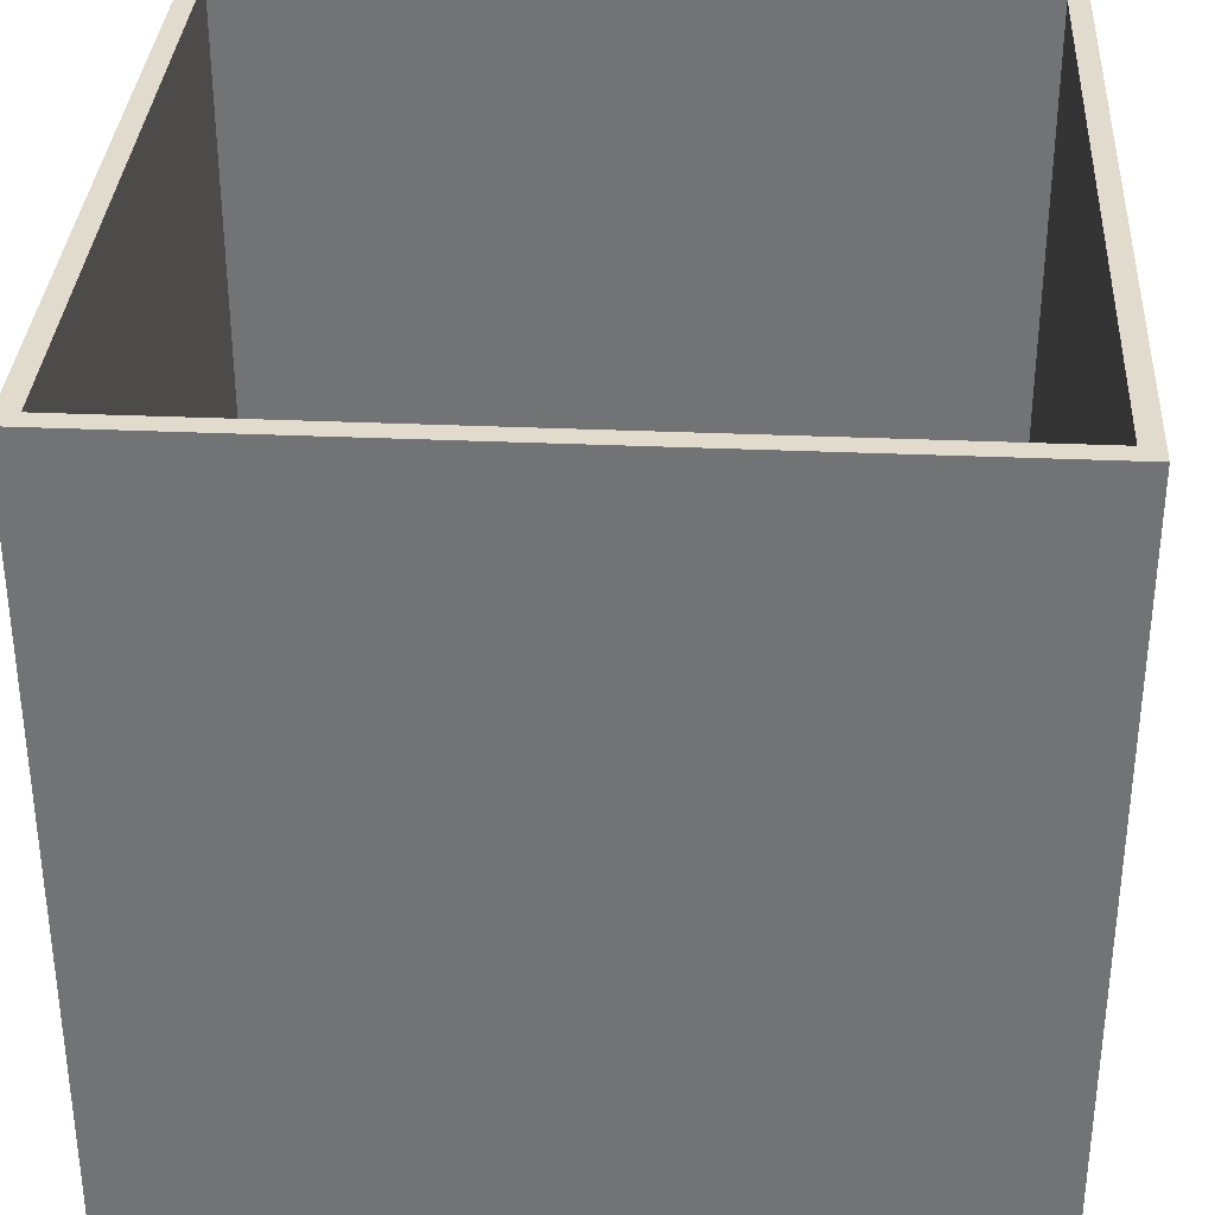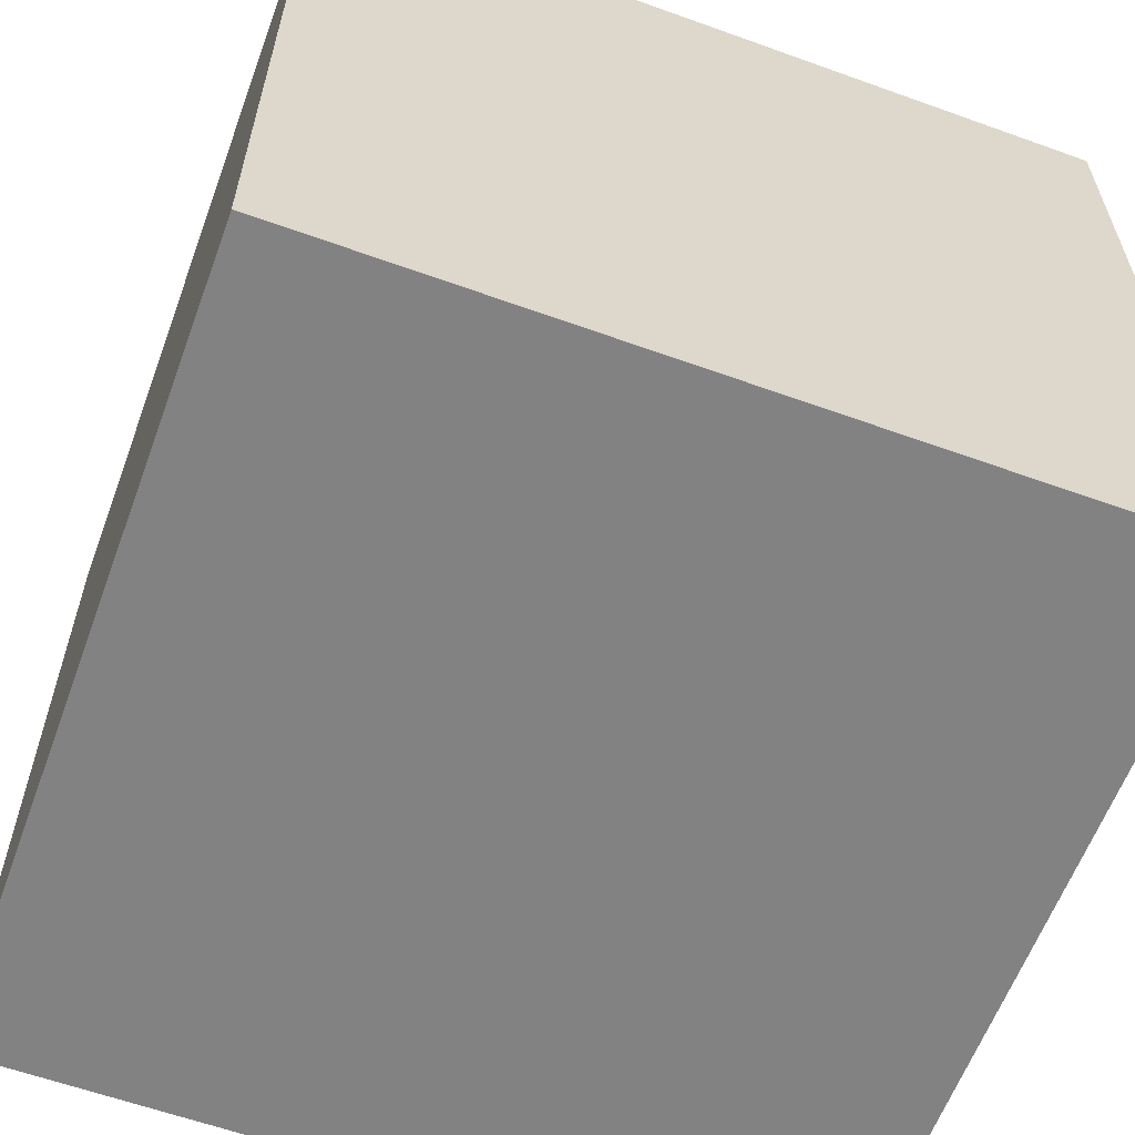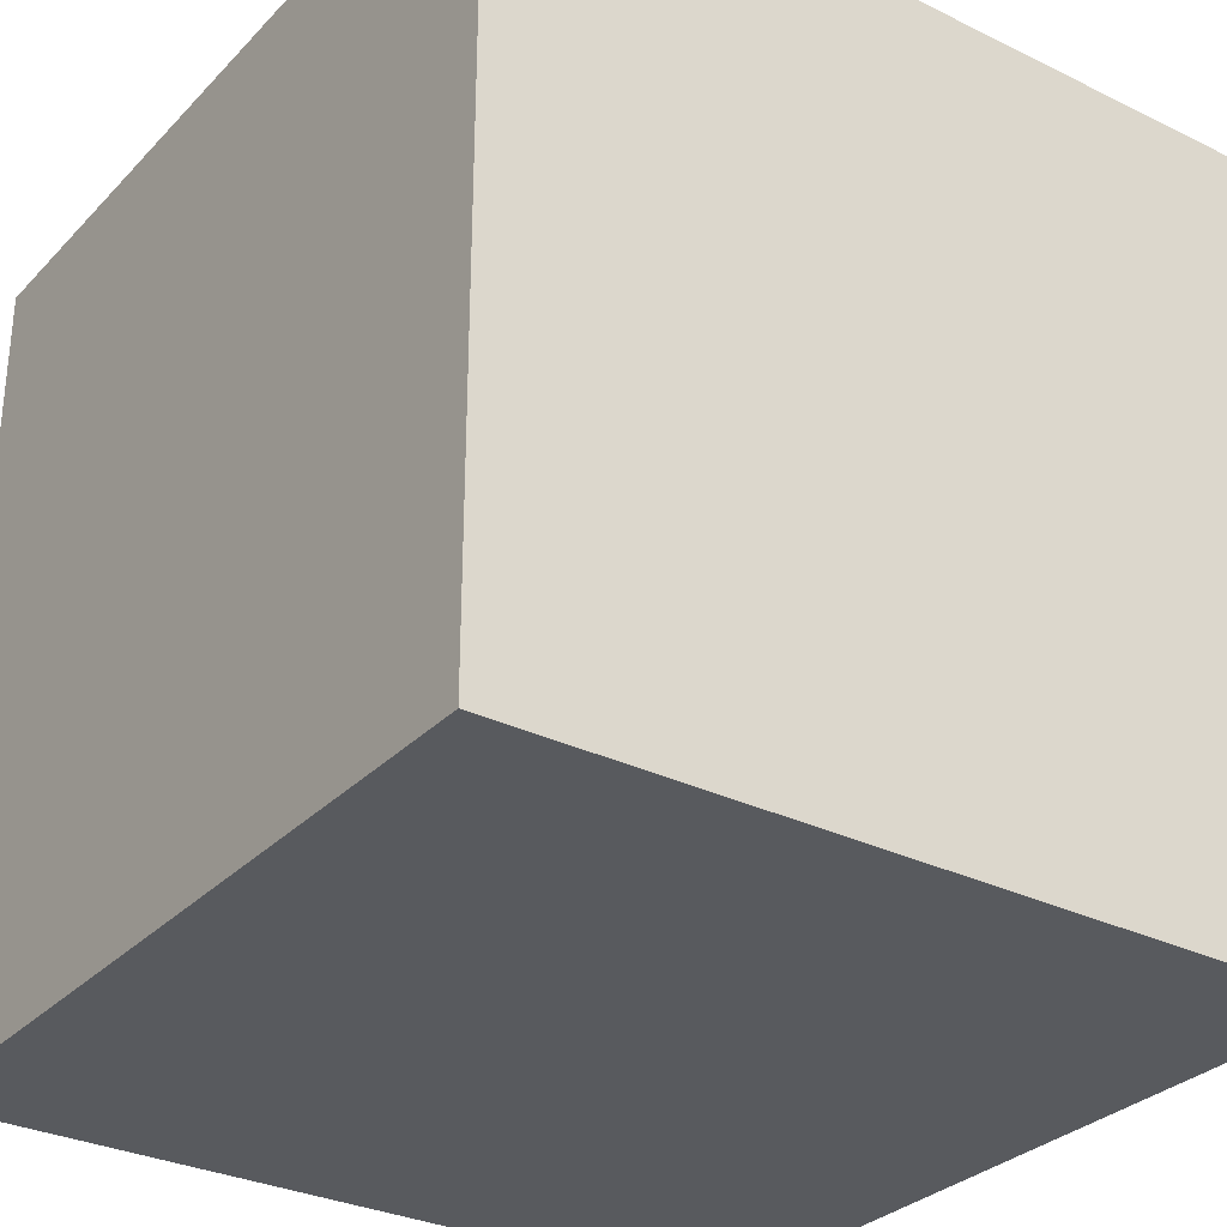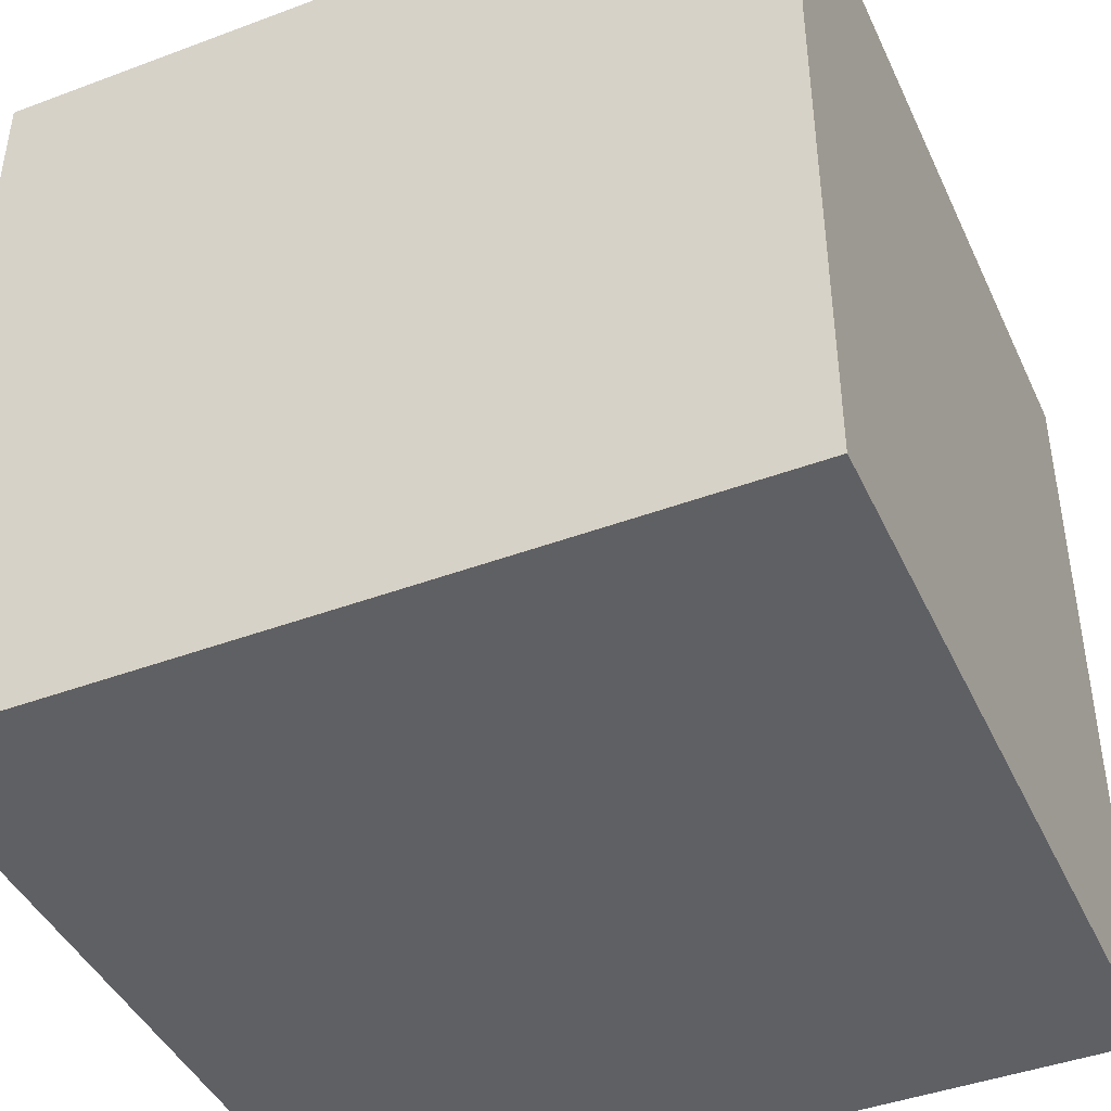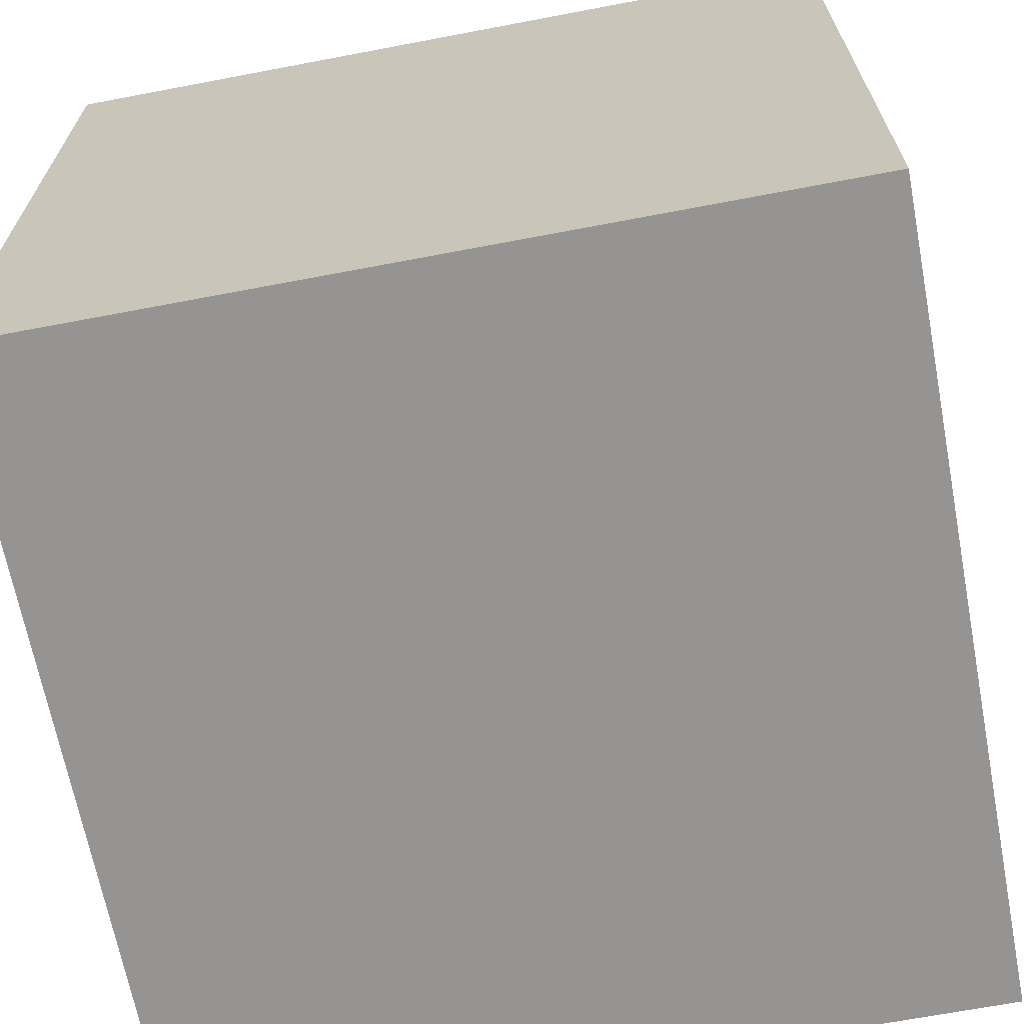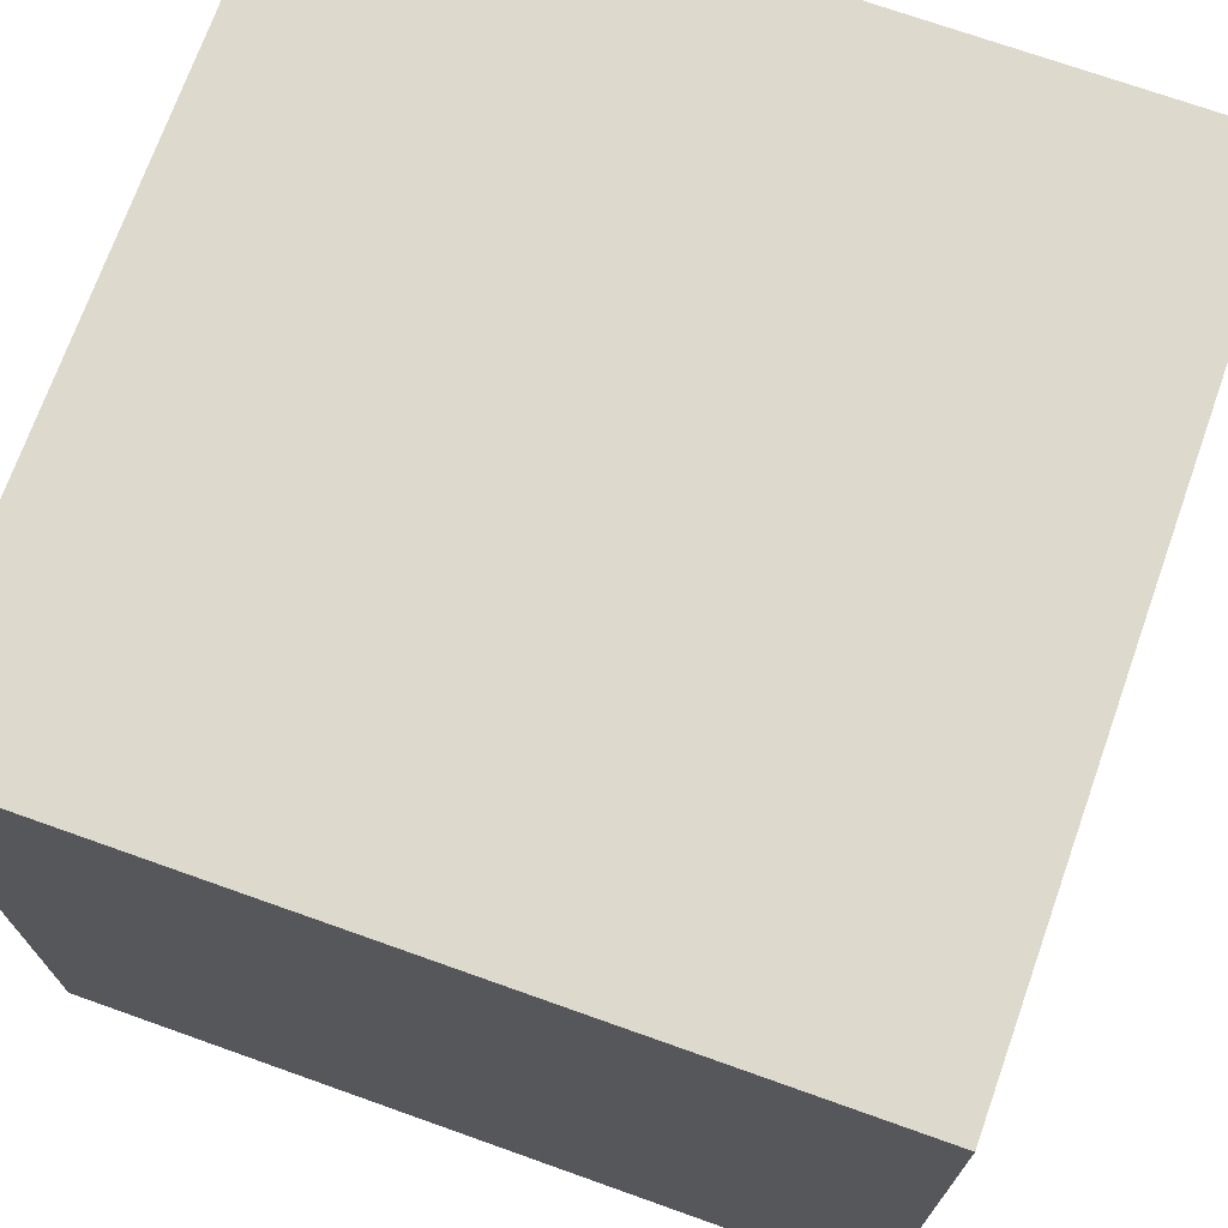
<metadata>
{"format":"obj","ext":"obj","renderer":"f3d","projection":"perspective","resolution":1024,"background":"white","views":[{"elev":33.8,"azim":3.4,"up":"+Z"},{"elev":-60.8,"azim":69.8,"up":"+Z"},{"elev":-30.7,"azim":144.9,"up":"+Y"},{"elev":-43.4,"azim":113.8,"up":"+Z"},{"elev":-67.1,"azim":100.8,"up":"+Y"},{"elev":71.9,"azim":-160.4,"up":"+Y"}]}
</metadata>
<code>
o
v 0 2 0
v 0 2 -4
v 0 6 0
v 0 6 -4
v 0.3 2.3 -3.8
v 0.3 2.3 -3.9
v 0.3 2.5 -3.8
v 0.3 2.5 -3.9
v 0.3 5.5 -3.8
v 0.3 5.5 -3.9
v 0.3 5.7 -3.8
v 0.3 5.7 -3.9
v 1.3 3.6 -3.8
v 1.3 3.6 -3.9
v 1.3 3.8 -3.8
v 1.3 3.8 -3.9
v 1.3 4.4 -3.8
v 1.3 4.4 -3.9
v 1.3 4.6 -3.8
v 1.3 4.6 -3.9
v 1.4 3.7 -3.7
v 1.4 3.7 -3.8
v 1.4 3.8 -3.8
v 1.4 3.8 -3.9
v 1.4 4.4 -3.8
v 1.4 4.4 -3.9
v 1.4 4.5 -3.7
v 1.4 4.5 -3.8
v 1.5 3.8 -3.6
v 1.5 3.8 -3.7
v 1.5 4.4 -3.6
v 1.5 4.4 -3.7
v 2.5 3.6 -3.8
v 2.5 3.6 -3.9
v 2.5 3.7 -3.8
v 2.5 3.7 -3.9
v 2.5 4.5 -3.8
v 2.5 4.5 -3.9
v 2.5 4.6 -3.8
v 2.5 4.6 -3.9
v 3.5 2.3 -3.8
v 3.5 2.3 -3.9
v 3.5 2.5 -3.8
v 3.5 2.5 -3.9
v 3.5 5.5 -3.8
v 3.5 5.5 -3.9
v 3.5 5.7 -3.8
v 3.5 5.7 -3.9
v 3.9 2.1 0
v 3.9 2.1 -3.9
v 3.9 5.9 0
v 3.9 5.9 -3.9
v 0.1 2.1 0
v 0.1 2.1 -3.9
v 0.1 5.9 0
v 0.1 5.9 -3.9
v 0.5 2.3 -3.8
v 0.5 2.3 -3.9
v 0.5 2.5 -3.8
v 0.5 2.5 -3.9
v 0.5 5.5 -3.8
v 0.5 5.5 -3.9
v 0.5 5.7 -3.8
v 0.5 5.7 -3.9
v 1.5 3.6 -3.8
v 1.5 3.6 -3.9
v 1.5 3.7 -3.8
v 1.5 3.7 -3.9
v 1.5 4.5 -3.8
v 1.5 4.5 -3.9
v 1.5 4.6 -3.8
v 1.5 4.6 -3.9
v 2.5 3.8 -3.6
v 2.5 3.8 -3.7
v 2.5 4.4 -3.6
v 2.5 4.4 -3.7
v 2.6 3.7 -3.7
v 2.6 3.7 -3.8
v 2.6 3.8 -3.8
v 2.6 3.8 -3.9
v 2.6 4.4 -3.8
v 2.6 4.4 -3.9
v 2.6 4.5 -3.7
v 2.6 4.5 -3.8
v 2.7 3.6 -3.8
v 2.7 3.6 -3.9
v 2.7 3.8 -3.8
v 2.7 3.8 -3.9
v 2.7 4.4 -3.8
v 2.7 4.4 -3.9
v 2.7 4.6 -3.8
v 2.7 4.6 -3.9
v 3.7 2.3 -3.8
v 3.7 2.3 -3.9
v 3.7 2.5 -3.8
v 3.7 2.5 -3.9
v 3.7 5.5 -3.8
v 3.7 5.5 -3.9
v 3.7 5.7 -3.8
v 3.7 5.7 -3.9
v 4 2 0
v 4 2 -4
v 4 6 0
v 4 6 -4
v 0 2 0
v 0 6 0
v 0.1 2.1 0
v 0.1 5.9 0
v 3.9 2.1 0
v 3.9 5.9 0
v 4 2 0
v 4 6 0
v 1.5 3.8 -3.6
v 1.5 4.4 -3.6
v 2.5 3.8 -3.6
v 2.5 4.4 -3.6
v 1.4 3.7 -3.7
v 1.4 4.5 -3.7
v 1.5 3.8 -3.7
v 1.5 4.4 -3.7
v 2.5 3.8 -3.7
v 2.5 4.4 -3.7
v 2.6 3.7 -3.7
v 2.6 4.5 -3.7
v 0.3 2.3 -3.8
v 0.3 2.5 -3.8
v 0.3 5.5 -3.8
v 0.3 5.7 -3.8
v 0.5 2.3 -3.8
v 0.5 2.5 -3.8
v 0.5 5.5 -3.8
v 0.5 5.7 -3.8
v 1.3 3.6 -3.8
v 1.3 3.8 -3.8
v 1.3 4.4 -3.8
v 1.3 4.6 -3.8
v 1.4 3.7 -3.8
v 1.4 3.8 -3.8
v 1.4 4.4 -3.8
v 1.4 4.5 -3.8
v 1.5 3.6 -3.8
v 1.5 3.7 -3.8
v 1.5 4.5 -3.8
v 1.5 4.6 -3.8
v 2.5 3.6 -3.8
v 2.5 3.7 -3.8
v 2.5 4.5 -3.8
v 2.5 4.6 -3.8
v 2.6 3.7 -3.8
v 2.6 3.8 -3.8
v 2.6 4.4 -3.8
v 2.6 4.5 -3.8
v 2.7 3.6 -3.8
v 2.7 3.8 -3.8
v 2.7 4.4 -3.8
v 2.7 4.6 -3.8
v 3.5 2.3 -3.8
v 3.5 2.5 -3.8
v 3.5 5.5 -3.8
v 3.5 5.7 -3.8
v 3.7 2.3 -3.8
v 3.7 2.5 -3.8
v 3.7 5.5 -3.8
v 3.7 5.7 -3.8
v 0.1 2.1 -3.9
v 0.1 5.9 -3.9
v 0.3 2.3 -3.9
v 0.3 2.5 -3.9
v 0.3 5.5 -3.9
v 0.3 5.7 -3.9
v 0.5 2.3 -3.9
v 0.5 2.5 -3.9
v 0.5 5.5 -3.9
v 0.5 5.7 -3.9
v 1.3 3.6 -3.9
v 1.3 3.8 -3.9
v 1.3 4.4 -3.9
v 1.3 4.6 -3.9
v 1.4 3.8 -3.9
v 1.4 4.4 -3.9
v 1.5 3.6 -3.9
v 1.5 3.7 -3.9
v 1.5 4.5 -3.9
v 1.5 4.6 -3.9
v 2.5 3.6 -3.9
v 2.5 3.7 -3.9
v 2.5 4.5 -3.9
v 2.5 4.6 -3.9
v 2.6 3.8 -3.9
v 2.6 4.4 -3.9
v 2.7 3.6 -3.9
v 2.7 3.8 -3.9
v 2.7 4.4 -3.9
v 2.7 4.6 -3.9
v 3.5 2.3 -3.9
v 3.5 2.5 -3.9
v 3.5 5.5 -3.9
v 3.5 5.7 -3.9
v 3.7 2.3 -3.9
v 3.7 2.5 -3.9
v 3.7 5.5 -3.9
v 3.7 5.7 -3.9
v 3.9 2.1 -3.9
v 3.9 5.9 -3.9
v 0 2 -4
v 0 6 -4
v 4 2 -4
v 4 6 -4
v 0 2 0
v 4 2 0
v 0 2 -4
v 4 2 -4
v 0.3 2.3 -3.8
v 0.5 2.3 -3.8
v 3.5 2.3 -3.8
v 3.7 2.3 -3.8
v 0.3 2.3 -3.9
v 0.5 2.3 -3.9
v 3.5 2.3 -3.9
v 3.7 2.3 -3.9
v 1.3 3.6 -3.8
v 1.5 3.6 -3.8
v 2.5 3.6 -3.8
v 2.7 3.6 -3.8
v 1.3 3.6 -3.9
v 1.5 3.6 -3.9
v 2.5 3.6 -3.9
v 2.7 3.6 -3.9
v 1.4 3.7 -3.7
v 2.6 3.7 -3.7
v 1.4 3.7 -3.8
v 1.5 3.7 -3.8
v 2.5 3.7 -3.8
v 2.6 3.7 -3.8
v 1.5 3.7 -3.9
v 2.5 3.7 -3.9
v 1.5 3.8 -3.6
v 2.5 3.8 -3.6
v 1.5 3.8 -3.7
v 2.5 3.8 -3.7
v 1.3 4.4 -3.8
v 1.4 4.4 -3.8
v 2.6 4.4 -3.8
v 2.7 4.4 -3.8
v 1.3 4.4 -3.9
v 1.4 4.4 -3.9
v 2.6 4.4 -3.9
v 2.7 4.4 -3.9
v 0.3 5.5 -3.8
v 0.5 5.5 -3.8
v 3.5 5.5 -3.8
v 3.7 5.5 -3.8
v 0.3 5.5 -3.9
v 0.5 5.5 -3.9
v 3.5 5.5 -3.9
v 3.7 5.5 -3.9
v 0.1 5.9 0
v 3.9 5.9 0
v 0.1 5.9 -3.9
v 3.9 5.9 -3.9
v 0.1 2.1 0
v 3.9 2.1 0
v 0.1 2.1 -3.9
v 3.9 2.1 -3.9
v 0.3 2.5 -3.8
v 0.5 2.5 -3.8
v 3.5 2.5 -3.8
v 3.7 2.5 -3.8
v 0.3 2.5 -3.9
v 0.5 2.5 -3.9
v 3.5 2.5 -3.9
v 3.7 2.5 -3.9
v 1.3 3.8 -3.8
v 1.4 3.8 -3.8
v 2.6 3.8 -3.8
v 2.7 3.8 -3.8
v 1.3 3.8 -3.9
v 1.4 3.8 -3.9
v 2.6 3.8 -3.9
v 2.7 3.8 -3.9
v 1.5 4.4 -3.6
v 2.5 4.4 -3.6
v 1.5 4.4 -3.7
v 2.5 4.4 -3.7
v 1.4 4.5 -3.7
v 2.6 4.5 -3.7
v 1.4 4.5 -3.8
v 1.5 4.5 -3.8
v 2.5 4.5 -3.8
v 2.6 4.5 -3.8
v 1.5 4.5 -3.9
v 2.5 4.5 -3.9
v 1.3 4.6 -3.8
v 1.5 4.6 -3.8
v 2.5 4.6 -3.8
v 2.7 4.6 -3.8
v 1.3 4.6 -3.9
v 1.5 4.6 -3.9
v 2.5 4.6 -3.9
v 2.7 4.6 -3.9
v 0.3 5.7 -3.8
v 0.5 5.7 -3.8
v 3.5 5.7 -3.8
v 3.7 5.7 -3.8
v 0.3 5.7 -3.9
v 0.5 5.7 -3.9
v 3.5 5.7 -3.9
v 3.7 5.7 -3.9
v 0 6 0
v 4 6 0
v 0 6 -4
v 4 6 -4
f 3 2 1
f 4 2 3
f 7 6 5
f 8 6 7
f 11 10 9
f 12 10 11
f 15 14 13
f 16 14 15
f 19 18 17
f 20 18 19
f 23 22 21
f 25 23 21
f 25 24 23
f 26 24 25
f 27 25 21
f 28 25 27
f 31 30 29
f 32 30 31
f 35 34 33
f 36 34 35
f 39 38 37
f 40 38 39
f 43 42 41
f 44 42 43
f 47 46 45
f 48 46 47
f 51 50 49
f 52 50 51
f 53 54 55
f 55 54 56
f 57 58 59
f 59 58 60
f 61 62 63
f 63 62 64
f 65 66 67
f 67 66 68
f 69 70 71
f 71 70 72
f 73 74 75
f 75 74 76
f 77 78 79
f 77 79 81
f 79 80 81
f 81 80 82
f 77 81 83
f 83 81 84
f 85 86 87
f 87 86 88
f 89 90 91
f 91 90 92
f 93 94 95
f 95 94 96
f 97 98 99
f 99 98 100
f 101 102 103
f 103 102 104
f 107 106 105
f 108 106 107
f 109 107 105
f 110 106 108
f 111 109 105
f 111 110 109
f 112 106 110
f 112 110 111
f 115 114 113
f 116 114 115
f 119 118 117
f 120 118 119
f 121 119 117
f 122 118 120
f 123 121 117
f 123 122 121
f 124 118 122
f 124 122 123
f 129 126 125
f 130 126 129
f 131 128 127
f 132 128 131
f 137 134 133
f 138 134 137
f 139 136 135
f 140 136 139
f 141 137 133
f 142 137 141
f 143 136 140
f 144 136 143
f 149 146 145
f 152 148 147
f 153 150 149
f 153 149 145
f 154 150 153
f 155 152 151
f 156 148 152
f 156 152 155
f 161 158 157
f 162 158 161
f 163 160 159
f 164 160 163
f 167 166 165
f 168 166 167
f 169 166 168
f 170 166 169
f 171 167 165
f 172 169 168
f 173 169 172
f 174 166 170
f 175 173 172
f 175 174 173
f 175 172 171
f 176 174 175
f 177 174 176
f 178 174 177
f 179 177 176
f 180 177 179
f 181 175 171
f 184 174 178
f 185 182 181
f 185 181 171
f 186 182 185
f 187 184 183
f 188 174 184
f 188 184 187
f 191 185 171
f 192 190 189
f 193 190 192
f 194 174 188
f 195 171 165
f 195 194 193
f 195 193 192
f 195 191 171
f 195 192 191
f 196 194 195
f 197 174 194
f 197 194 196
f 198 166 174
f 198 174 197
f 199 195 165
f 200 197 196
f 201 197 200
f 202 166 198
f 203 199 165
f 203 202 201
f 203 201 200
f 203 200 199
f 204 166 202
f 204 202 203
f 205 206 207
f 207 206 208
f 211 210 209
f 212 210 211
f 217 214 213
f 218 214 217
f 219 216 215
f 220 216 219
f 225 222 221
f 226 222 225
f 227 224 223
f 228 224 227
f 231 230 229
f 232 230 231
f 233 230 232
f 234 230 233
f 235 233 232
f 236 233 235
f 239 238 237
f 240 238 239
f 245 242 241
f 246 242 245
f 247 244 243
f 248 244 247
f 253 250 249
f 254 250 253
f 255 252 251
f 256 252 255
f 259 258 257
f 260 258 259
f 261 262 263
f 263 262 264
f 265 266 269
f 269 266 270
f 267 268 271
f 271 268 272
f 273 274 277
f 277 274 278
f 275 276 279
f 279 276 280
f 281 282 283
f 283 282 284
f 285 286 287
f 287 286 288
f 288 286 289
f 289 286 290
f 288 289 291
f 291 289 292
f 293 294 297
f 297 294 298
f 295 296 299
f 299 296 300
f 301 302 305
f 305 302 306
f 303 304 307
f 307 304 308
f 309 310 311
f 311 310 312

</code>
